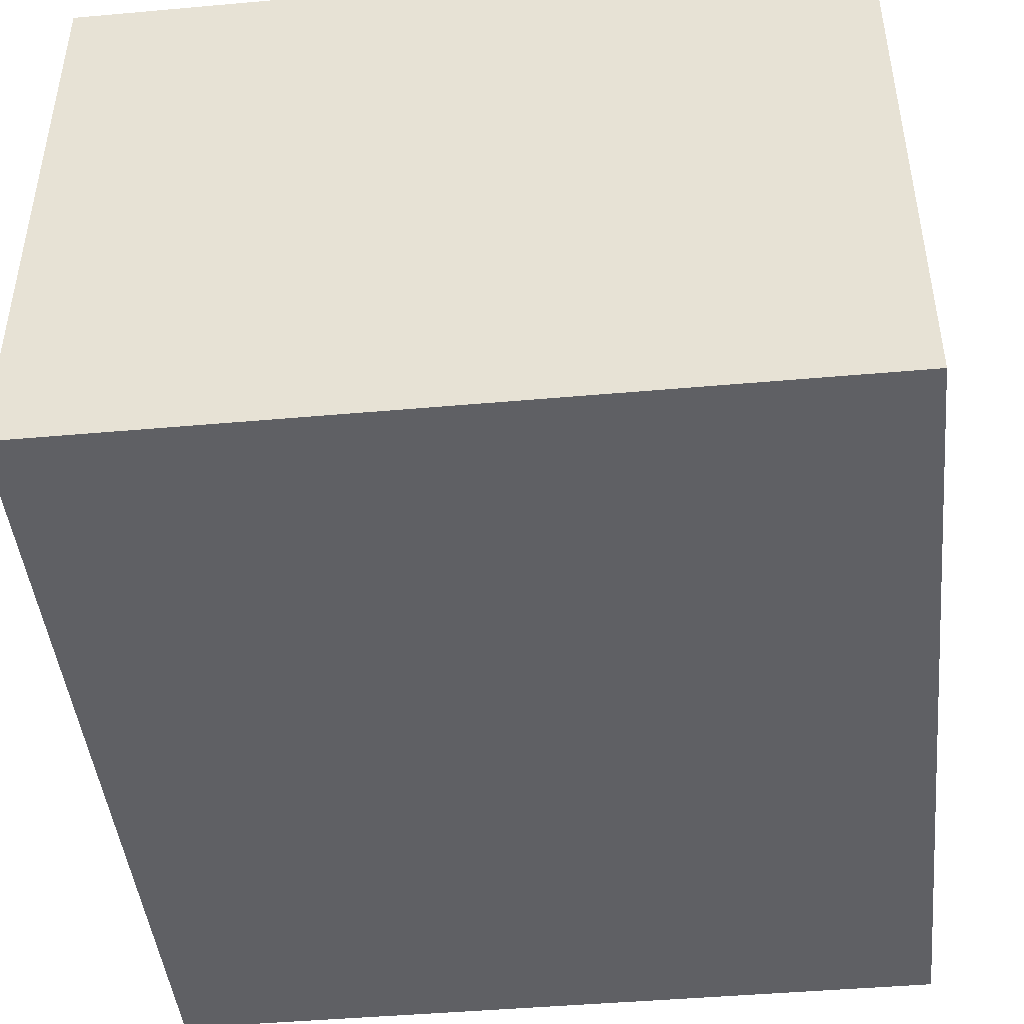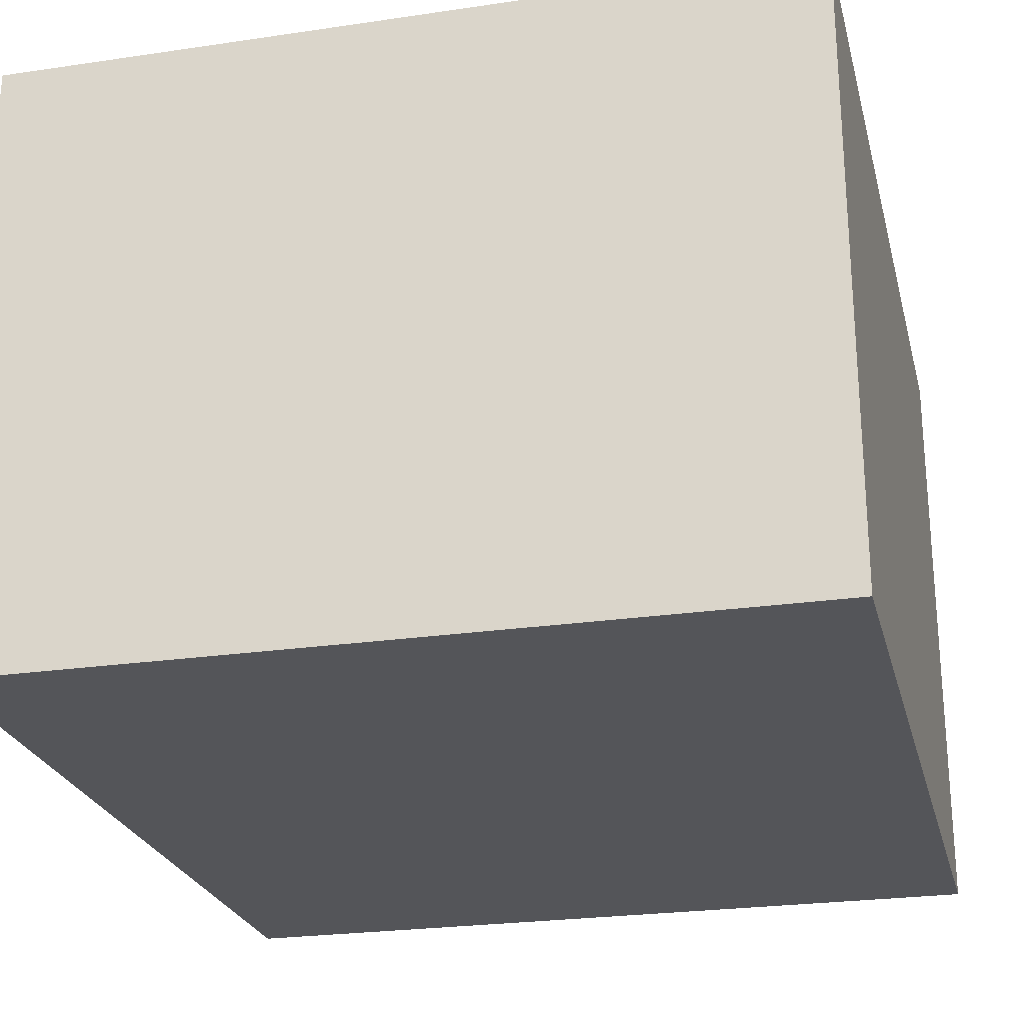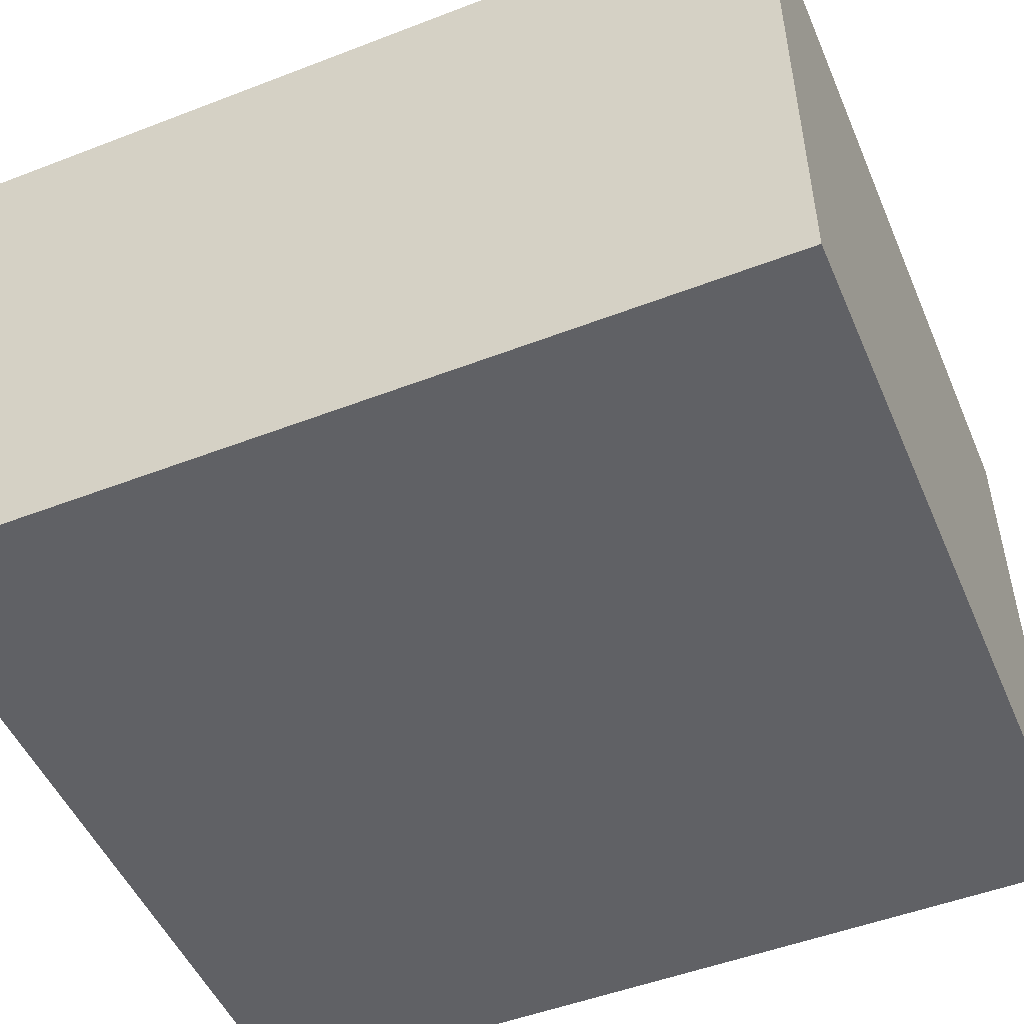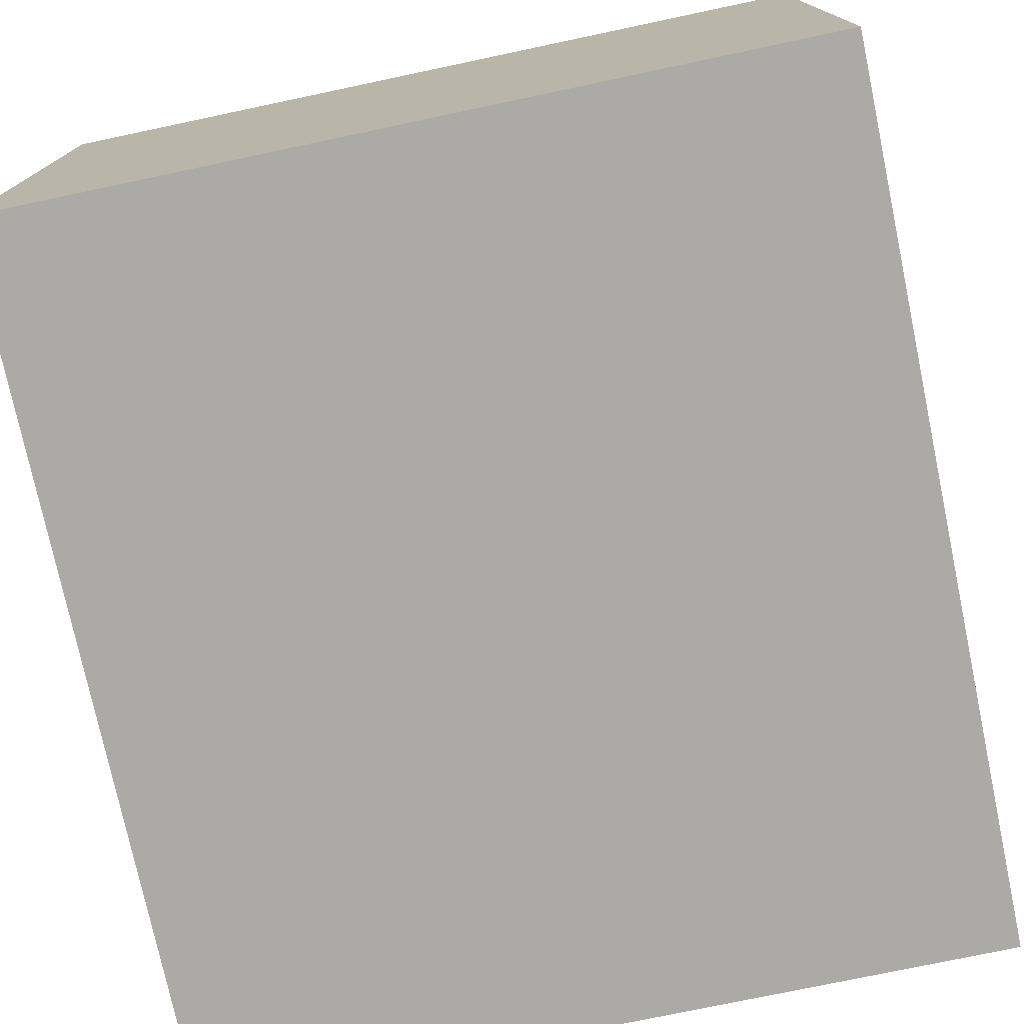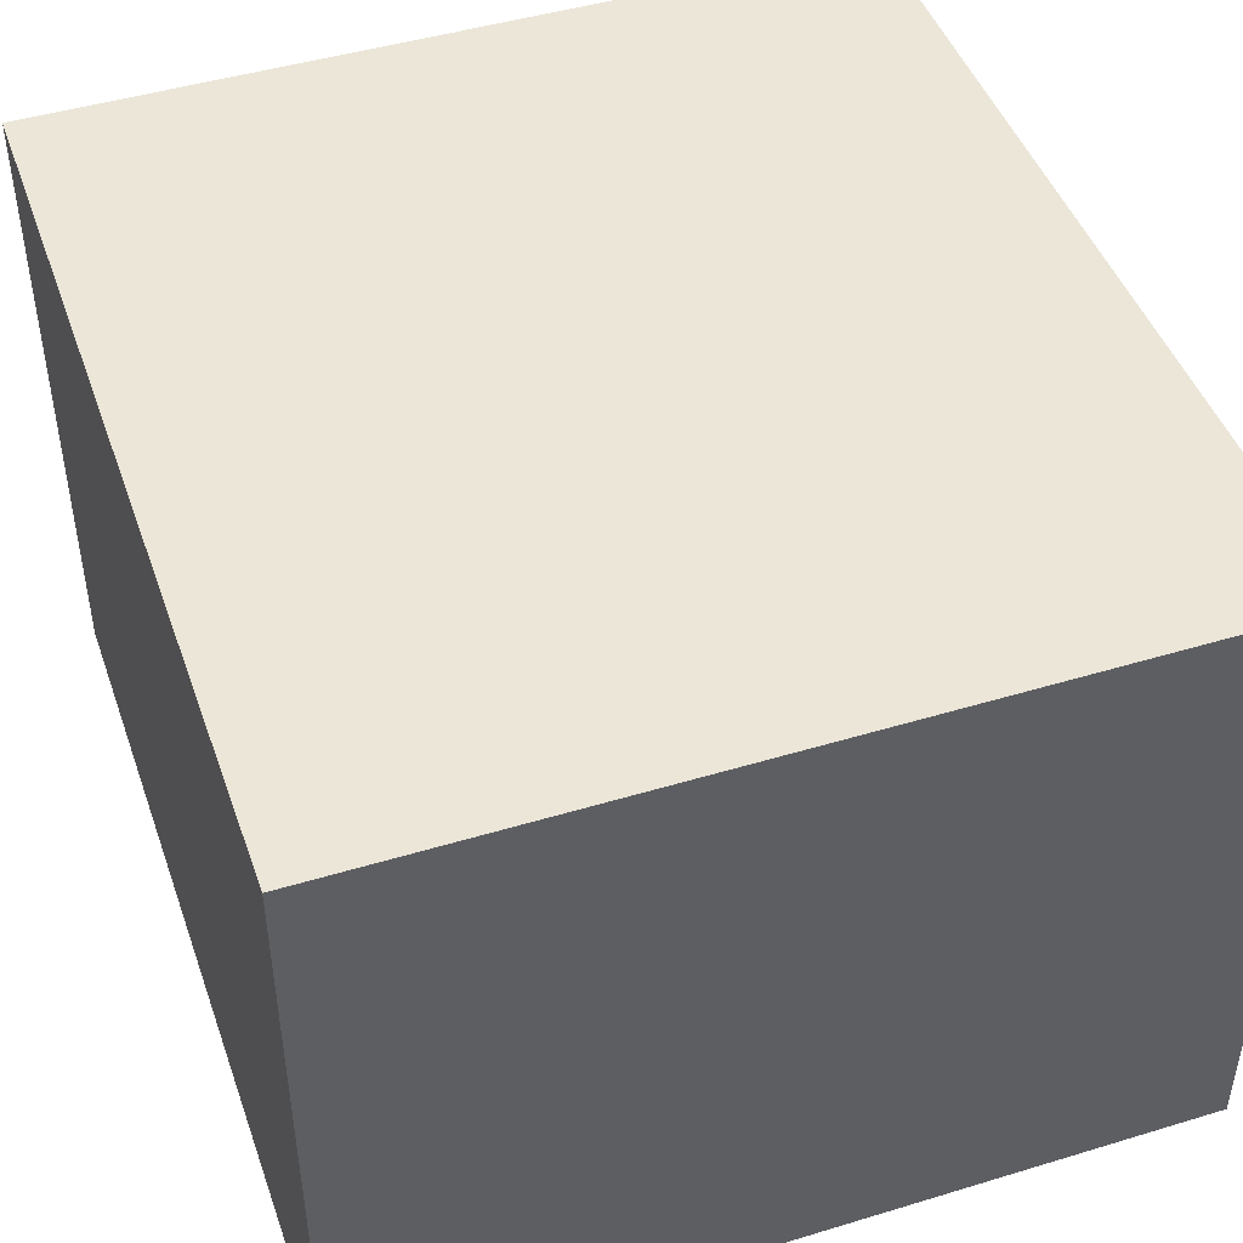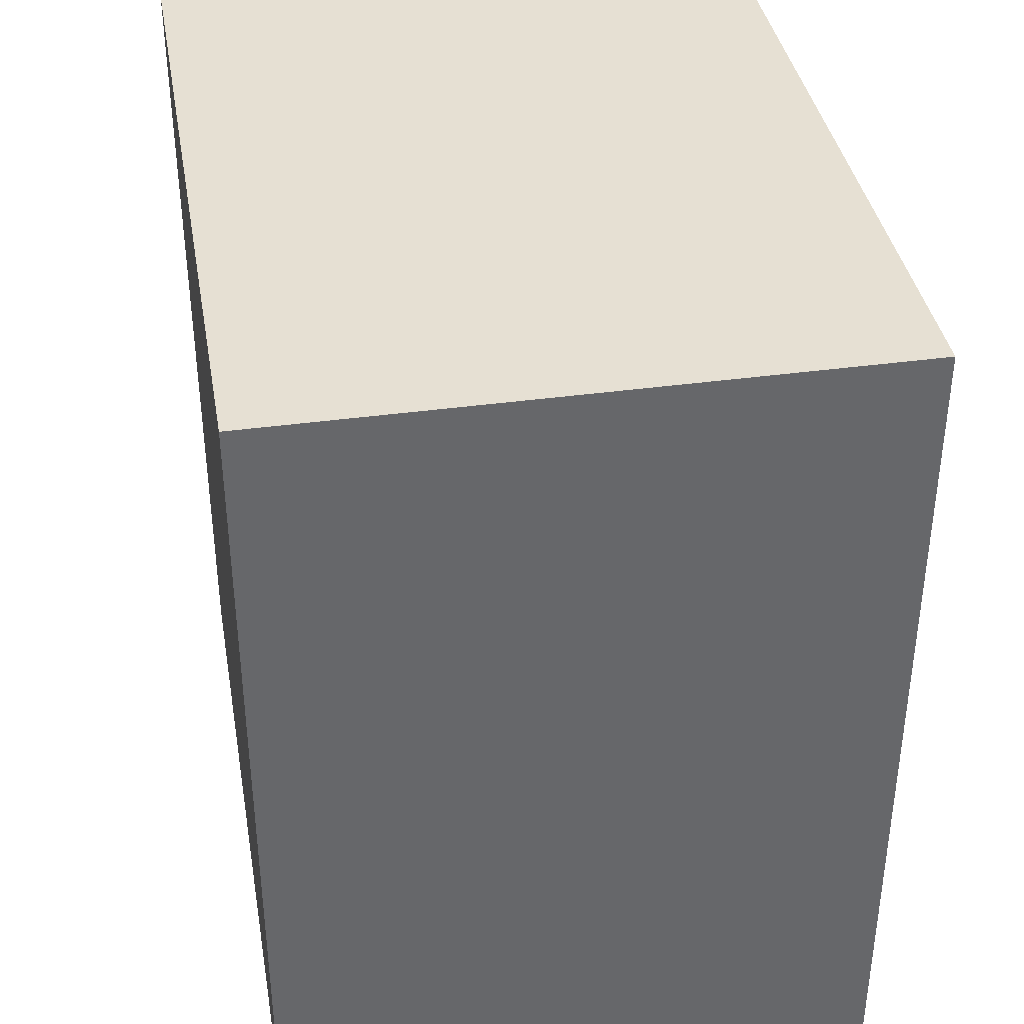
<metadata>
{"format":"obj","ext":"obj","renderer":"f3d","projection":"perspective","resolution":1024,"background":"white","views":[{"elev":-45.0,"azim":5.9,"up":"+Y"},{"elev":-24.6,"azim":13.6,"up":"+Y"},{"elev":-50.2,"azim":112.9,"up":"+Y"},{"elev":-75.8,"azim":-168.1,"up":"+Y"},{"elev":46.2,"azim":-19.1,"up":"+Y"},{"elev":38.4,"azim":80.1,"up":"+Z"}]}
</metadata>
<code>
o EVT_TPL_DECOSTONE_01_DOORS_02
v 1.751 0.6845 -1.738
v -1.424 -1.788 -1.738
v 1.751 0.6845 1.738
v -1.424 0.6845 1.738
v -1.424 0.6845 -1.738
v 1.751 -1.788 -1.738
v -1.424 -1.788 1.738
v 1.751 -1.788 1.738
f 1 5 4
f 4 3 1
f 7 2 6
f 6 8 7
f 6 2 5
f 4 5 2
f 8 6 1
f 5 1 6
f 3 4 7
f 2 7 4
f 7 8 3
f 1 3 8

</code>
